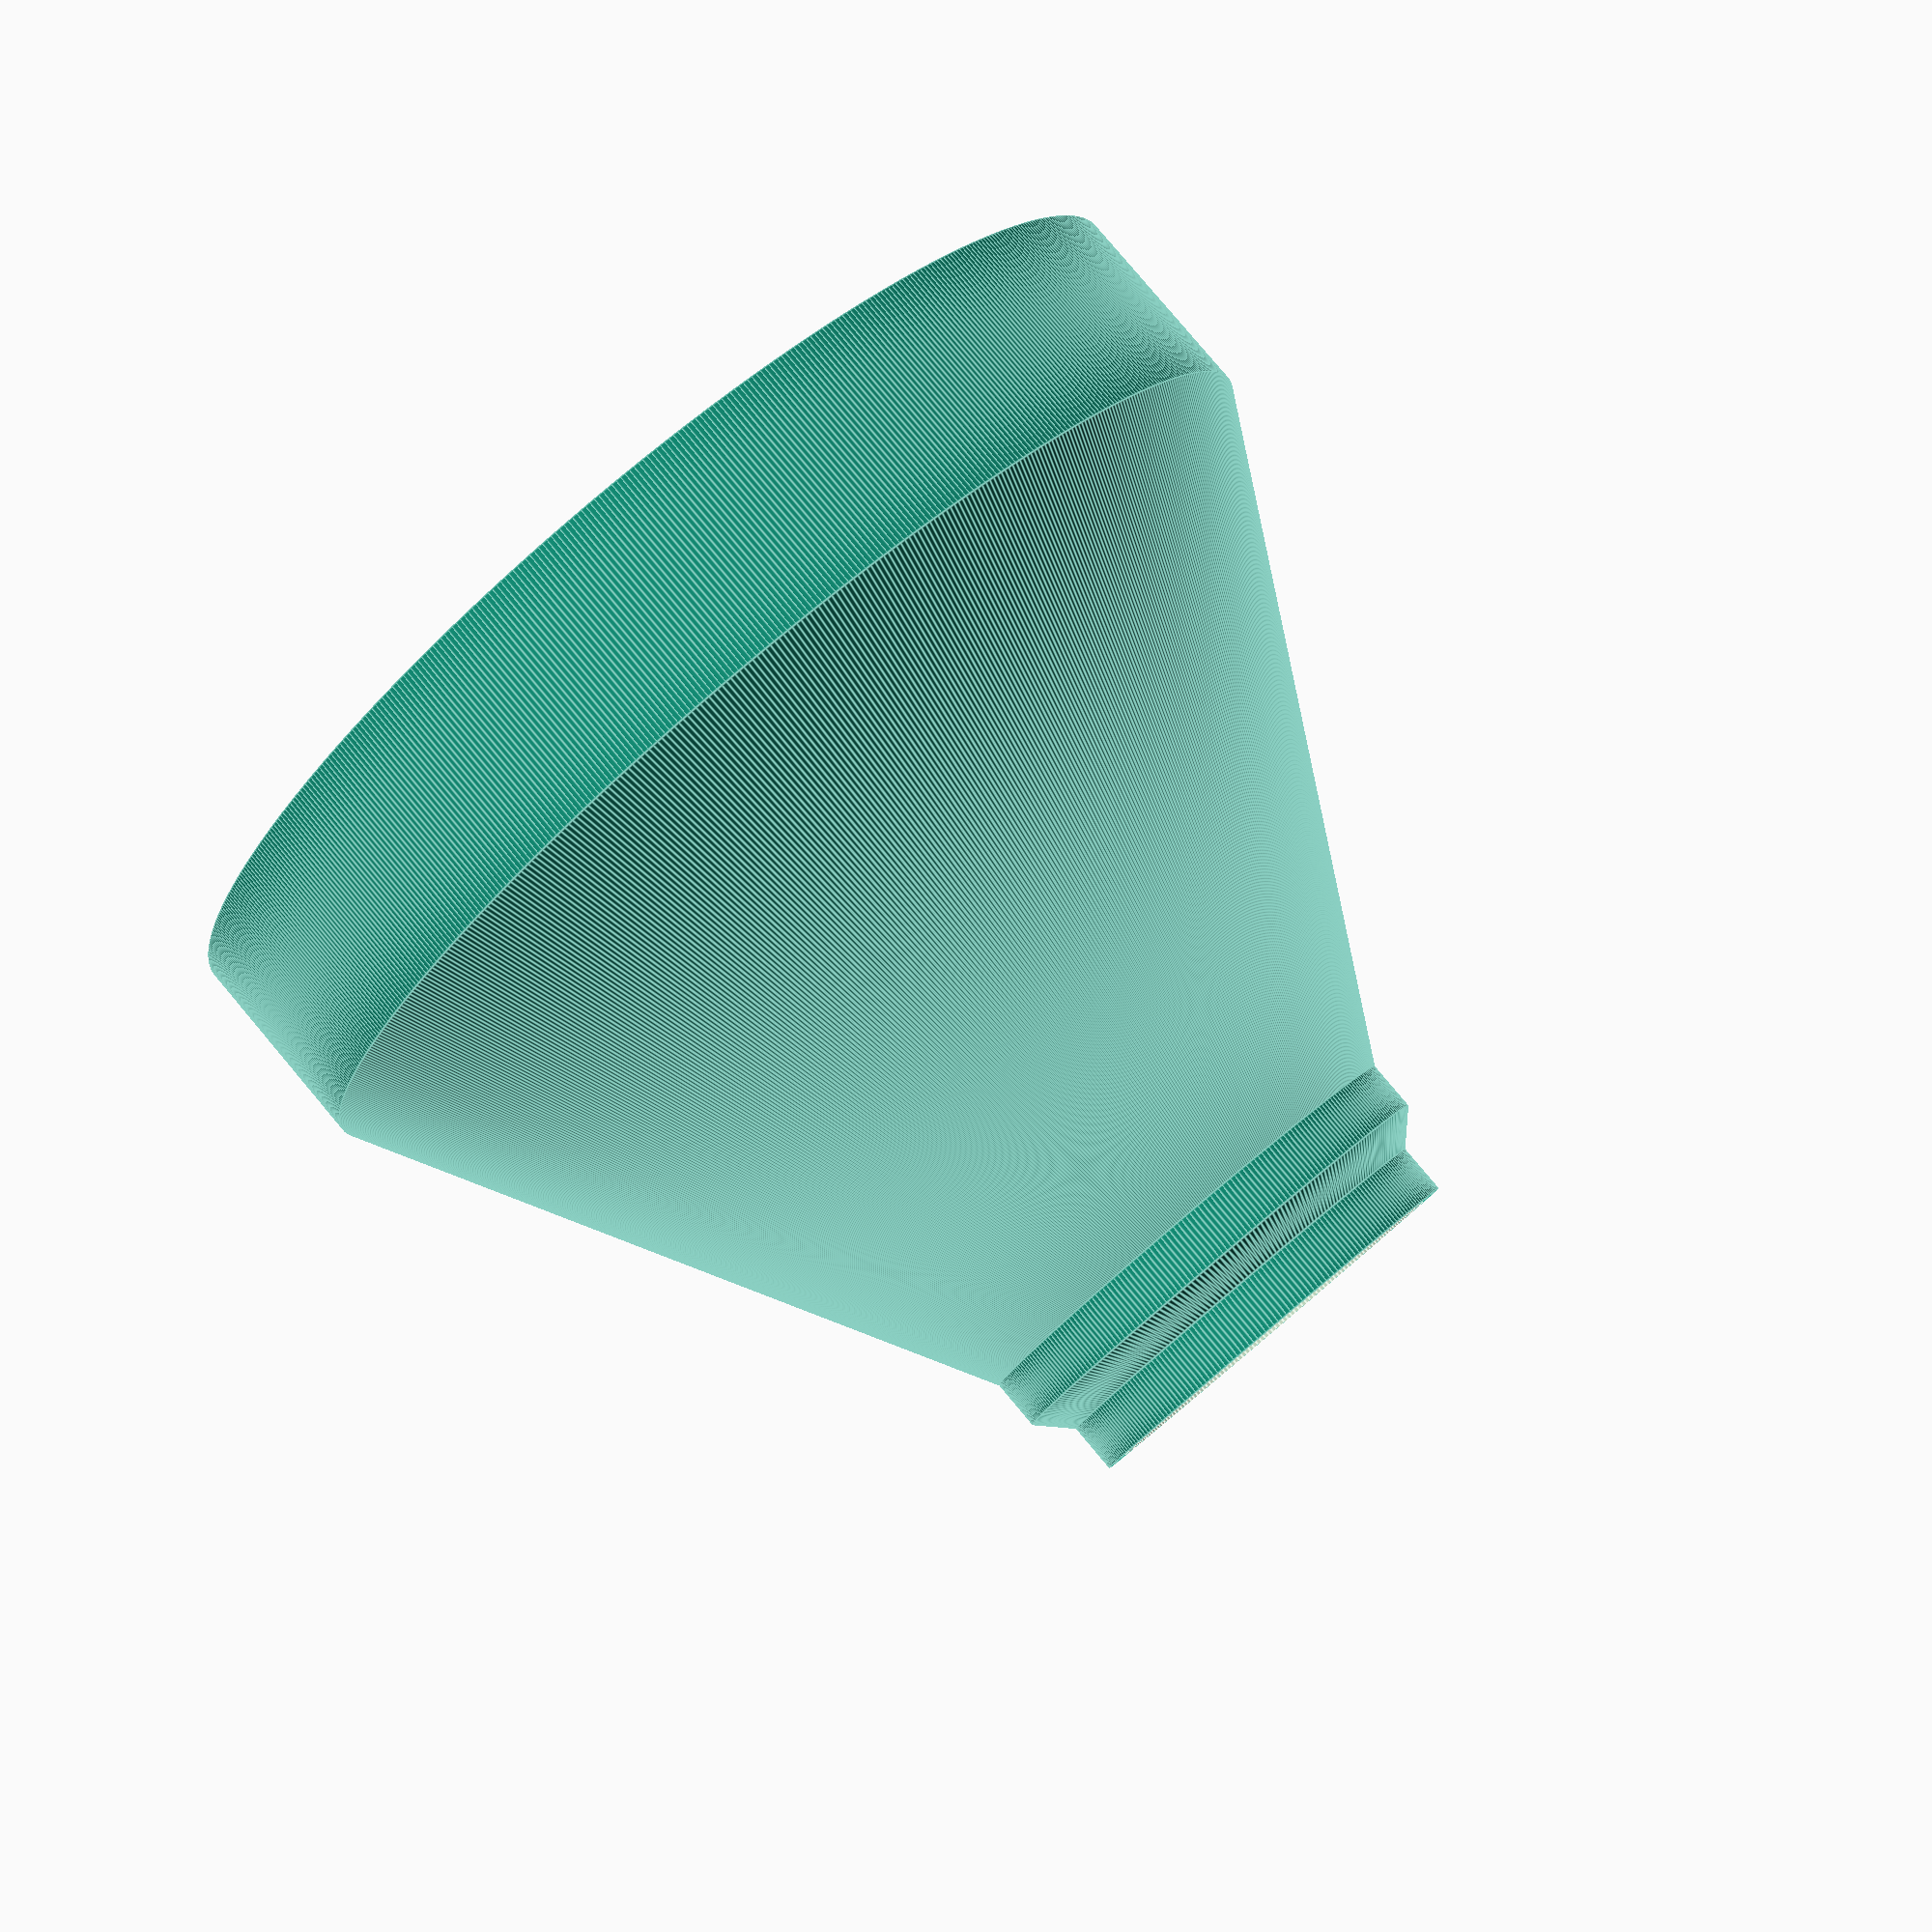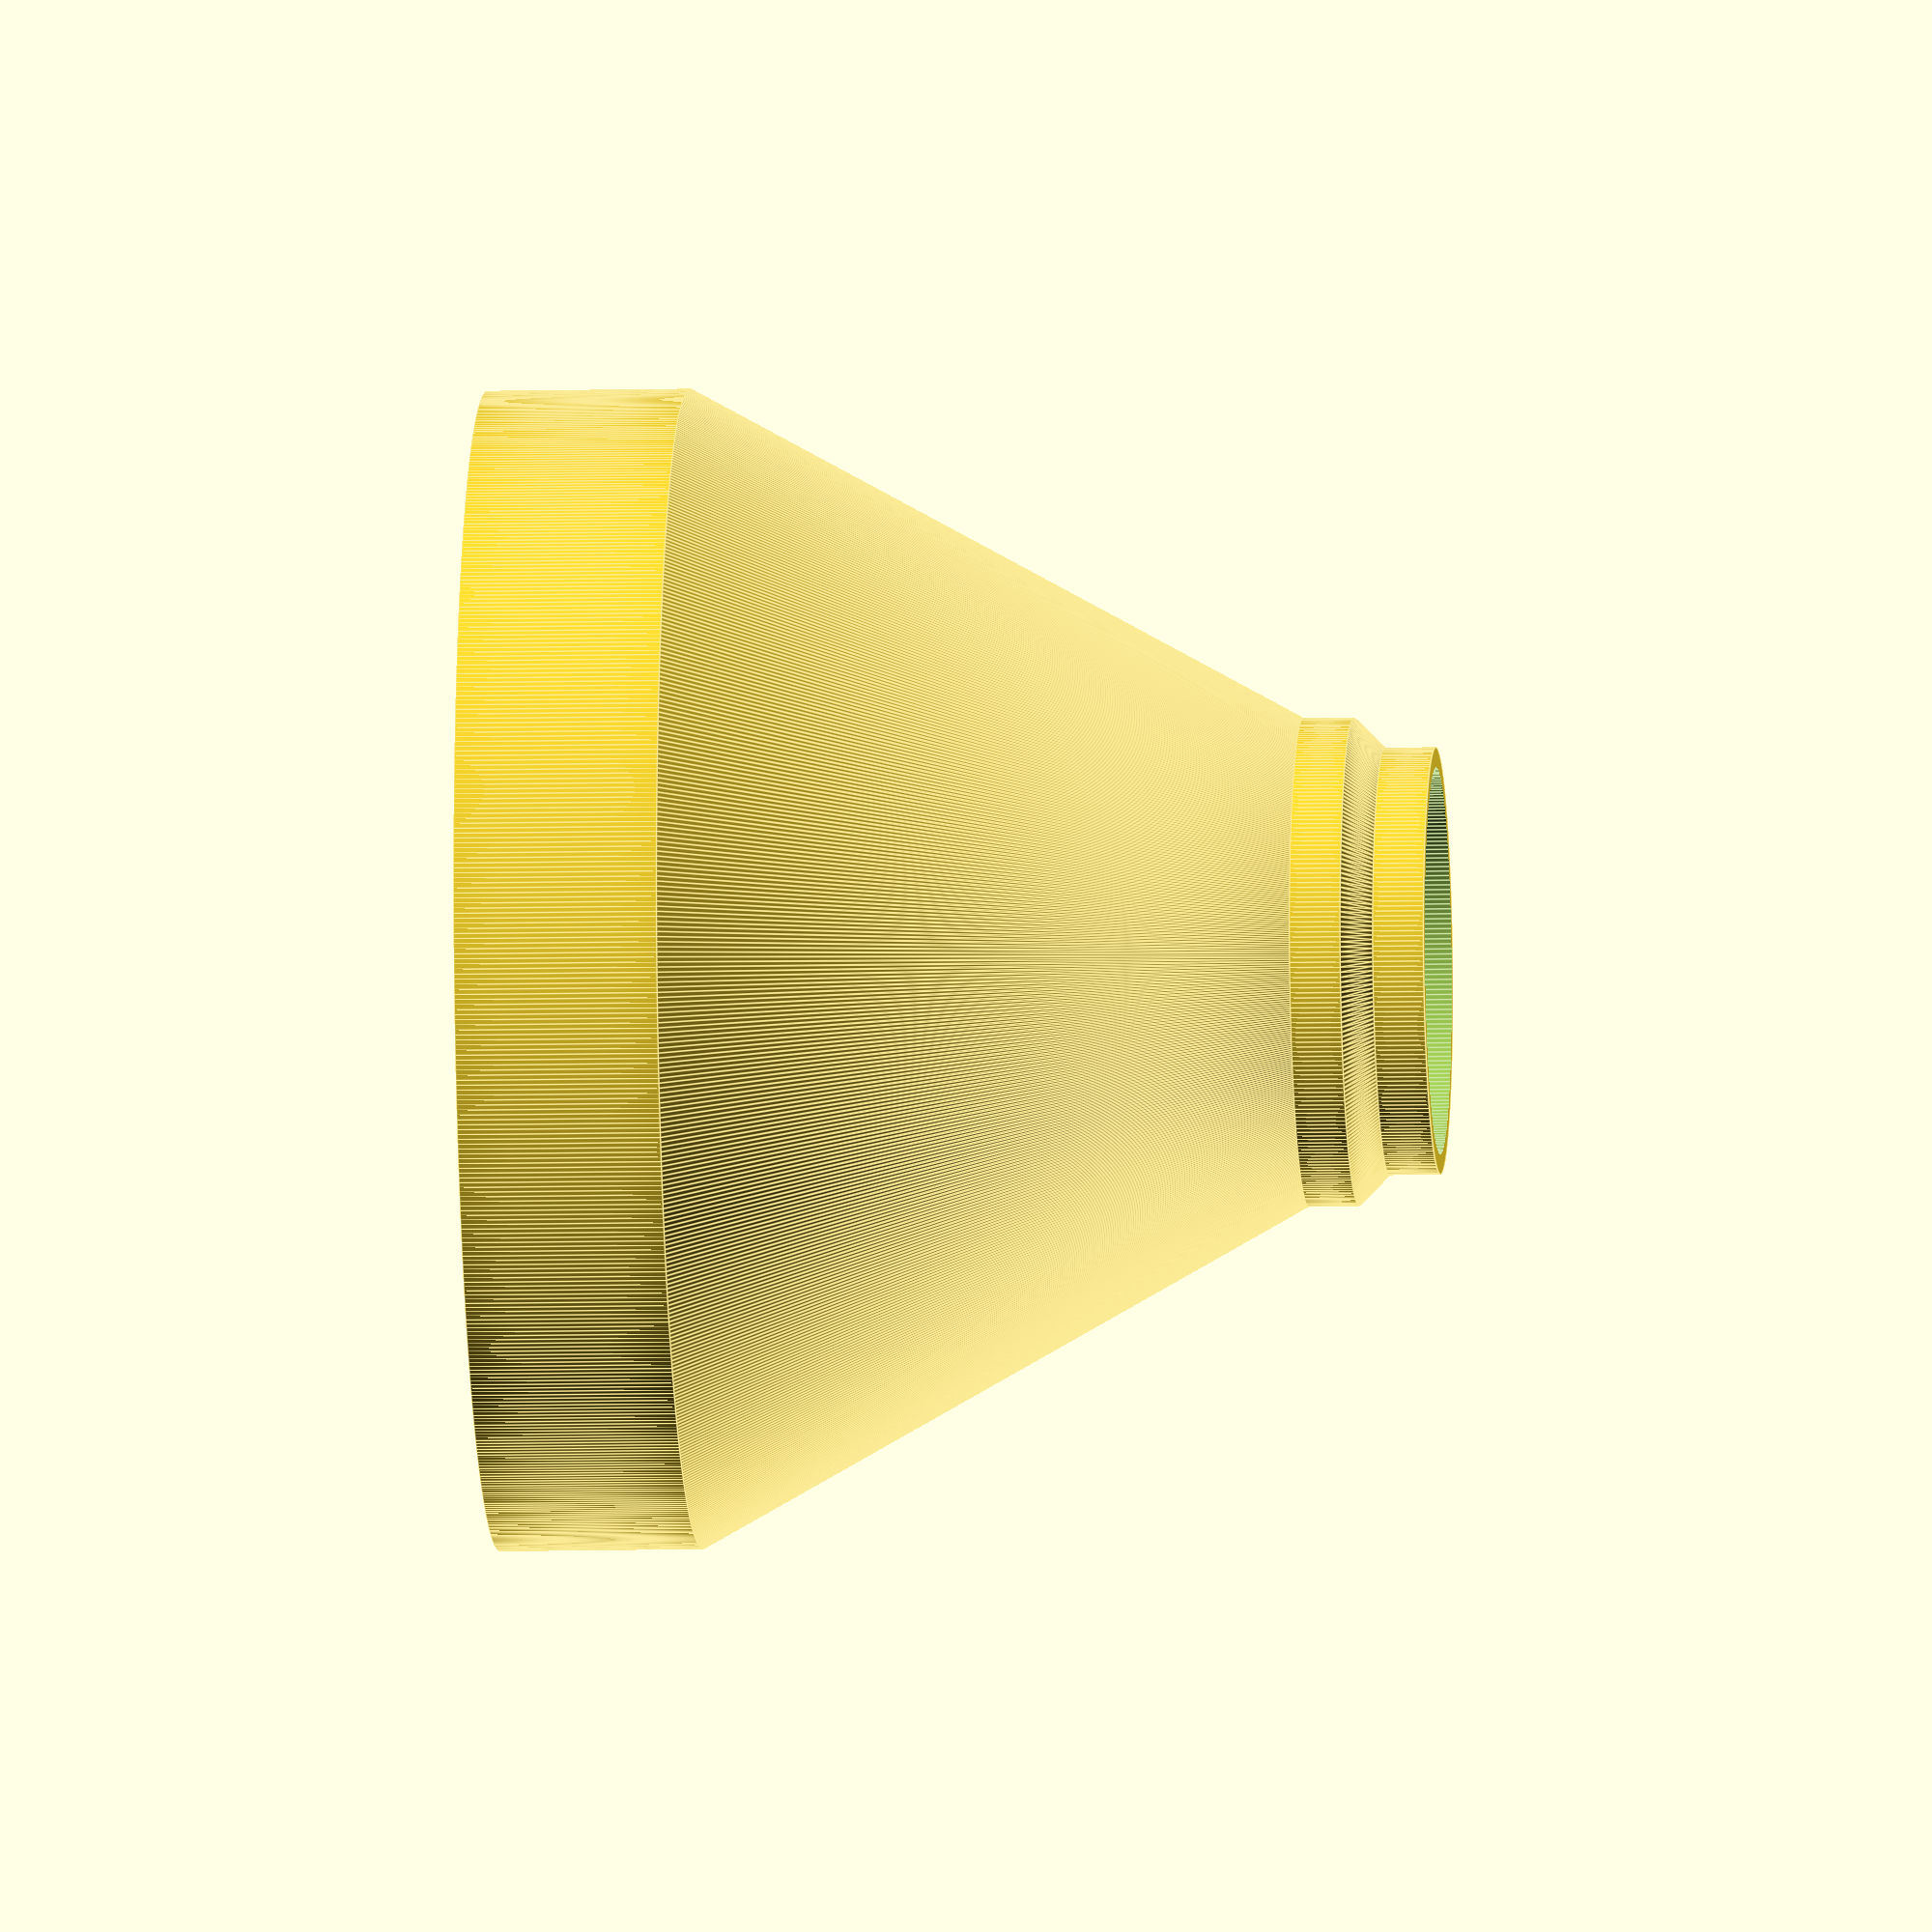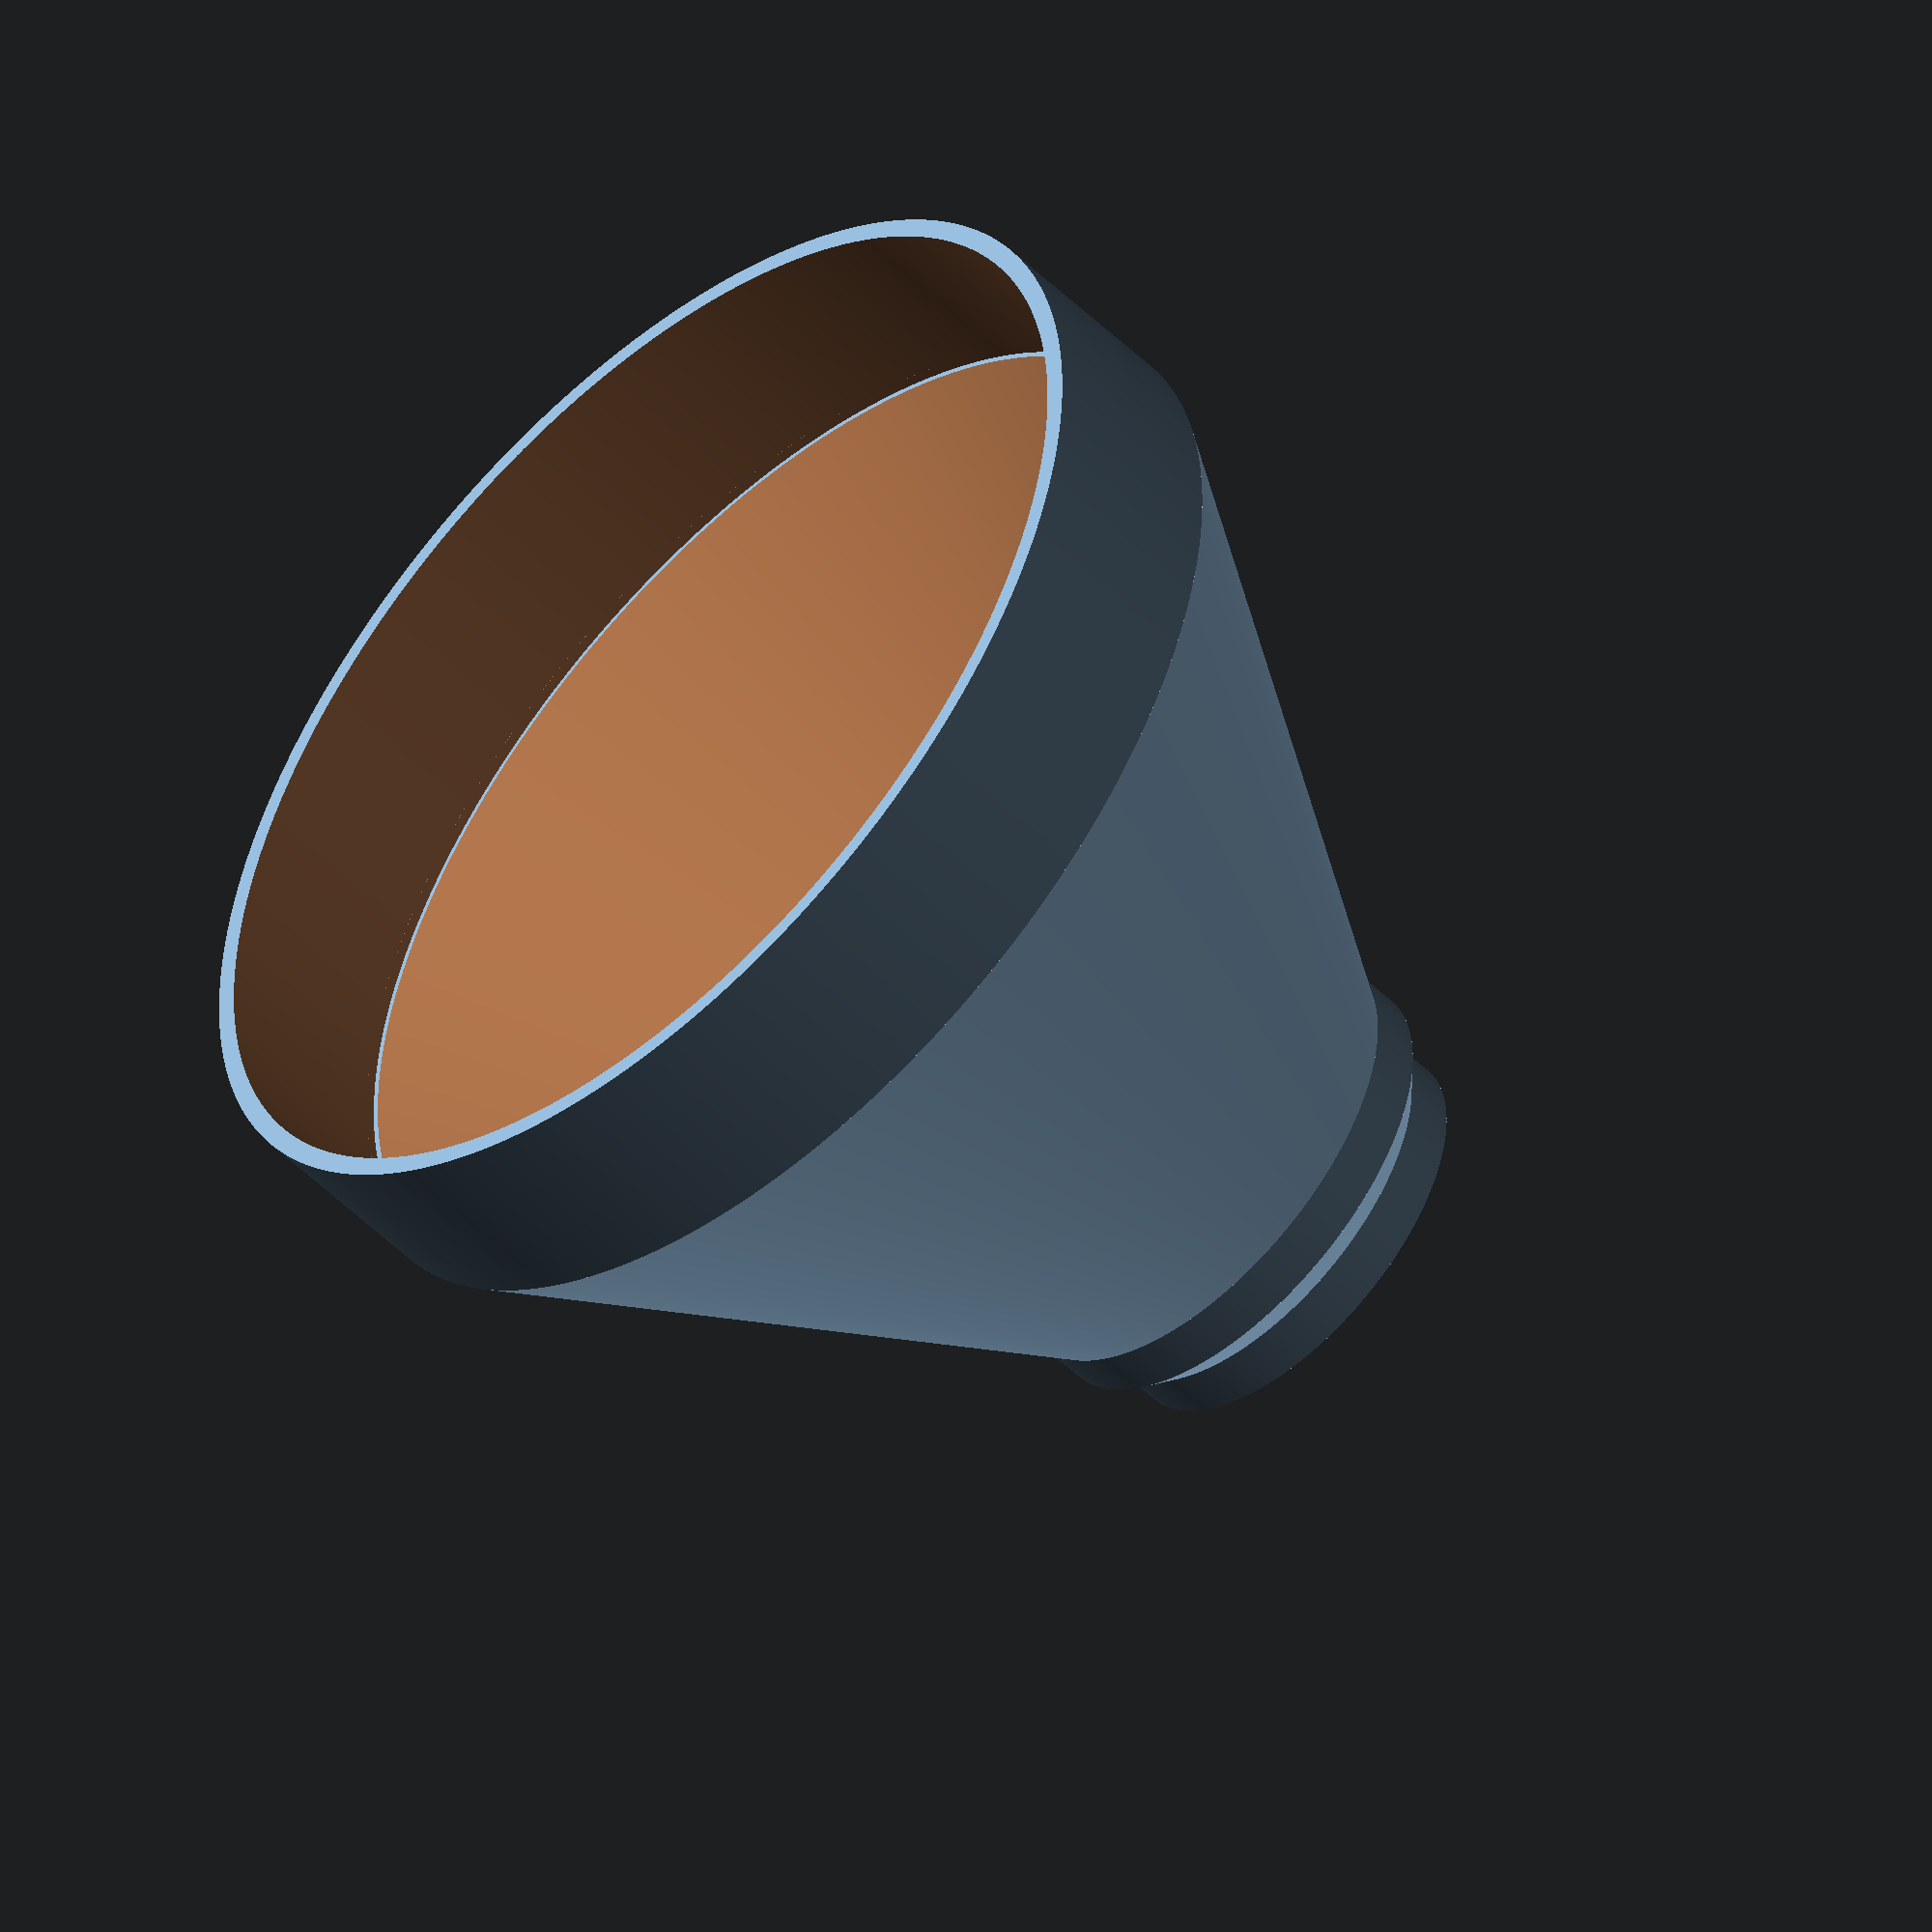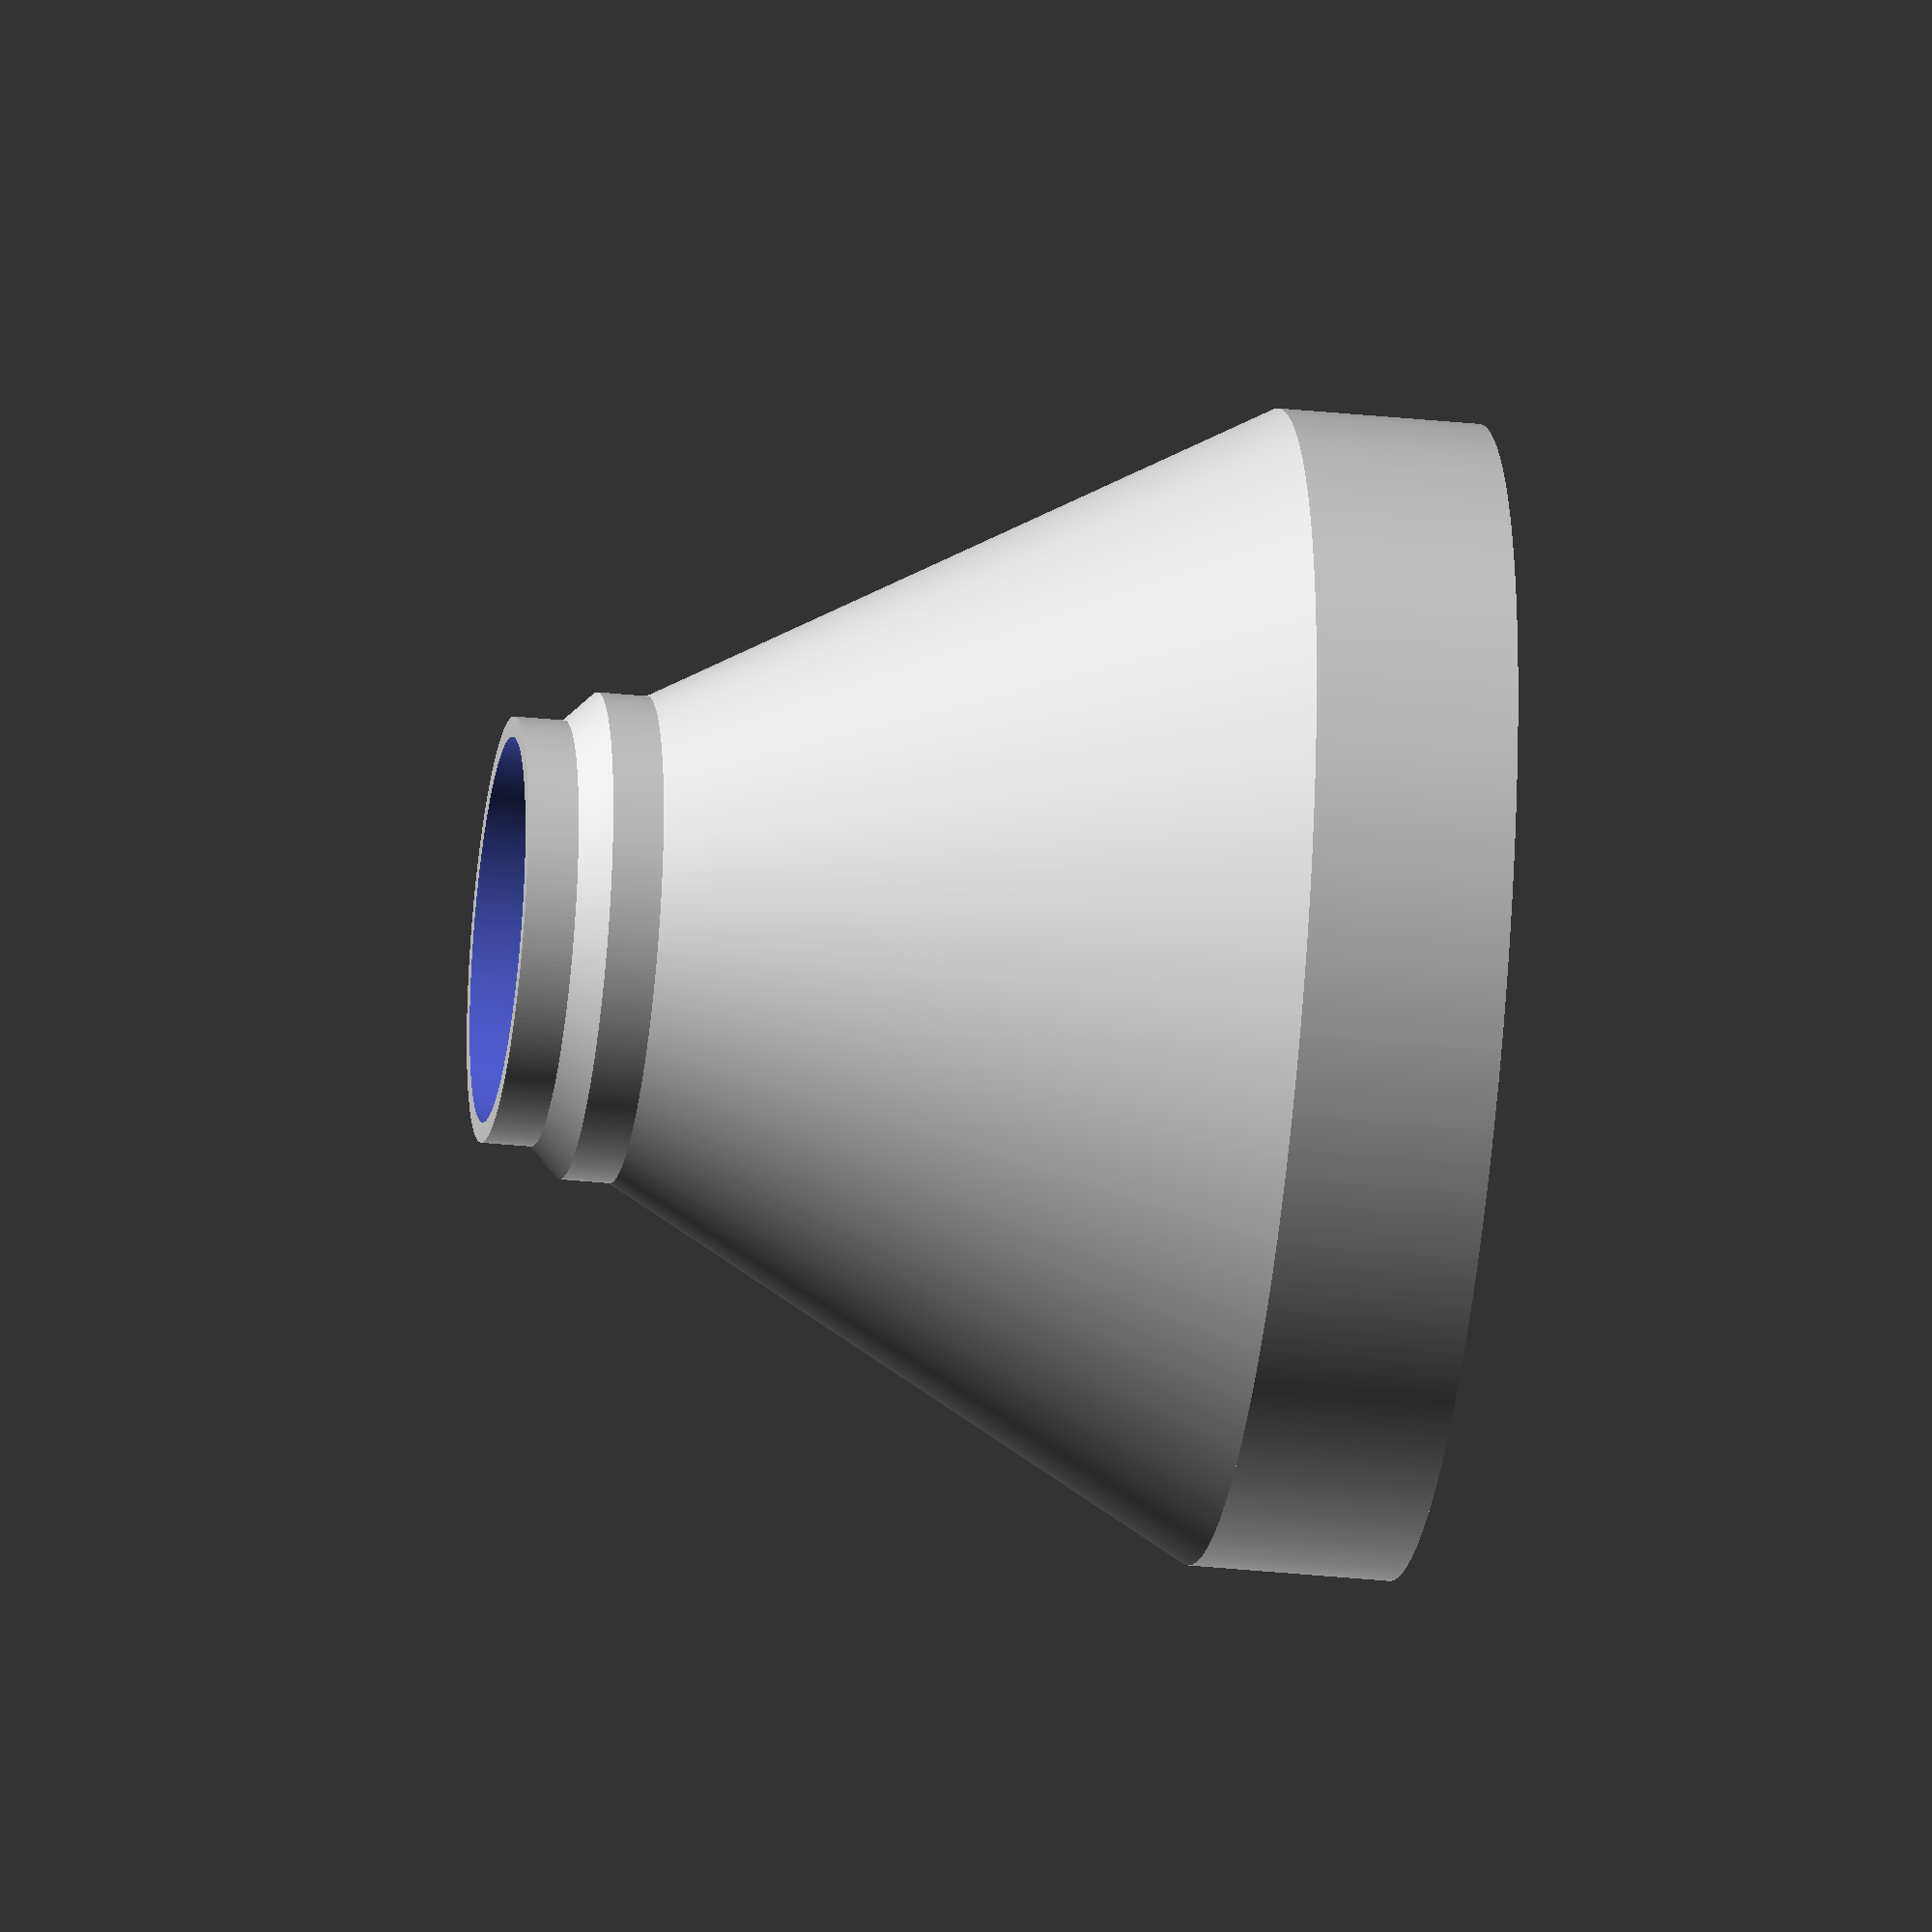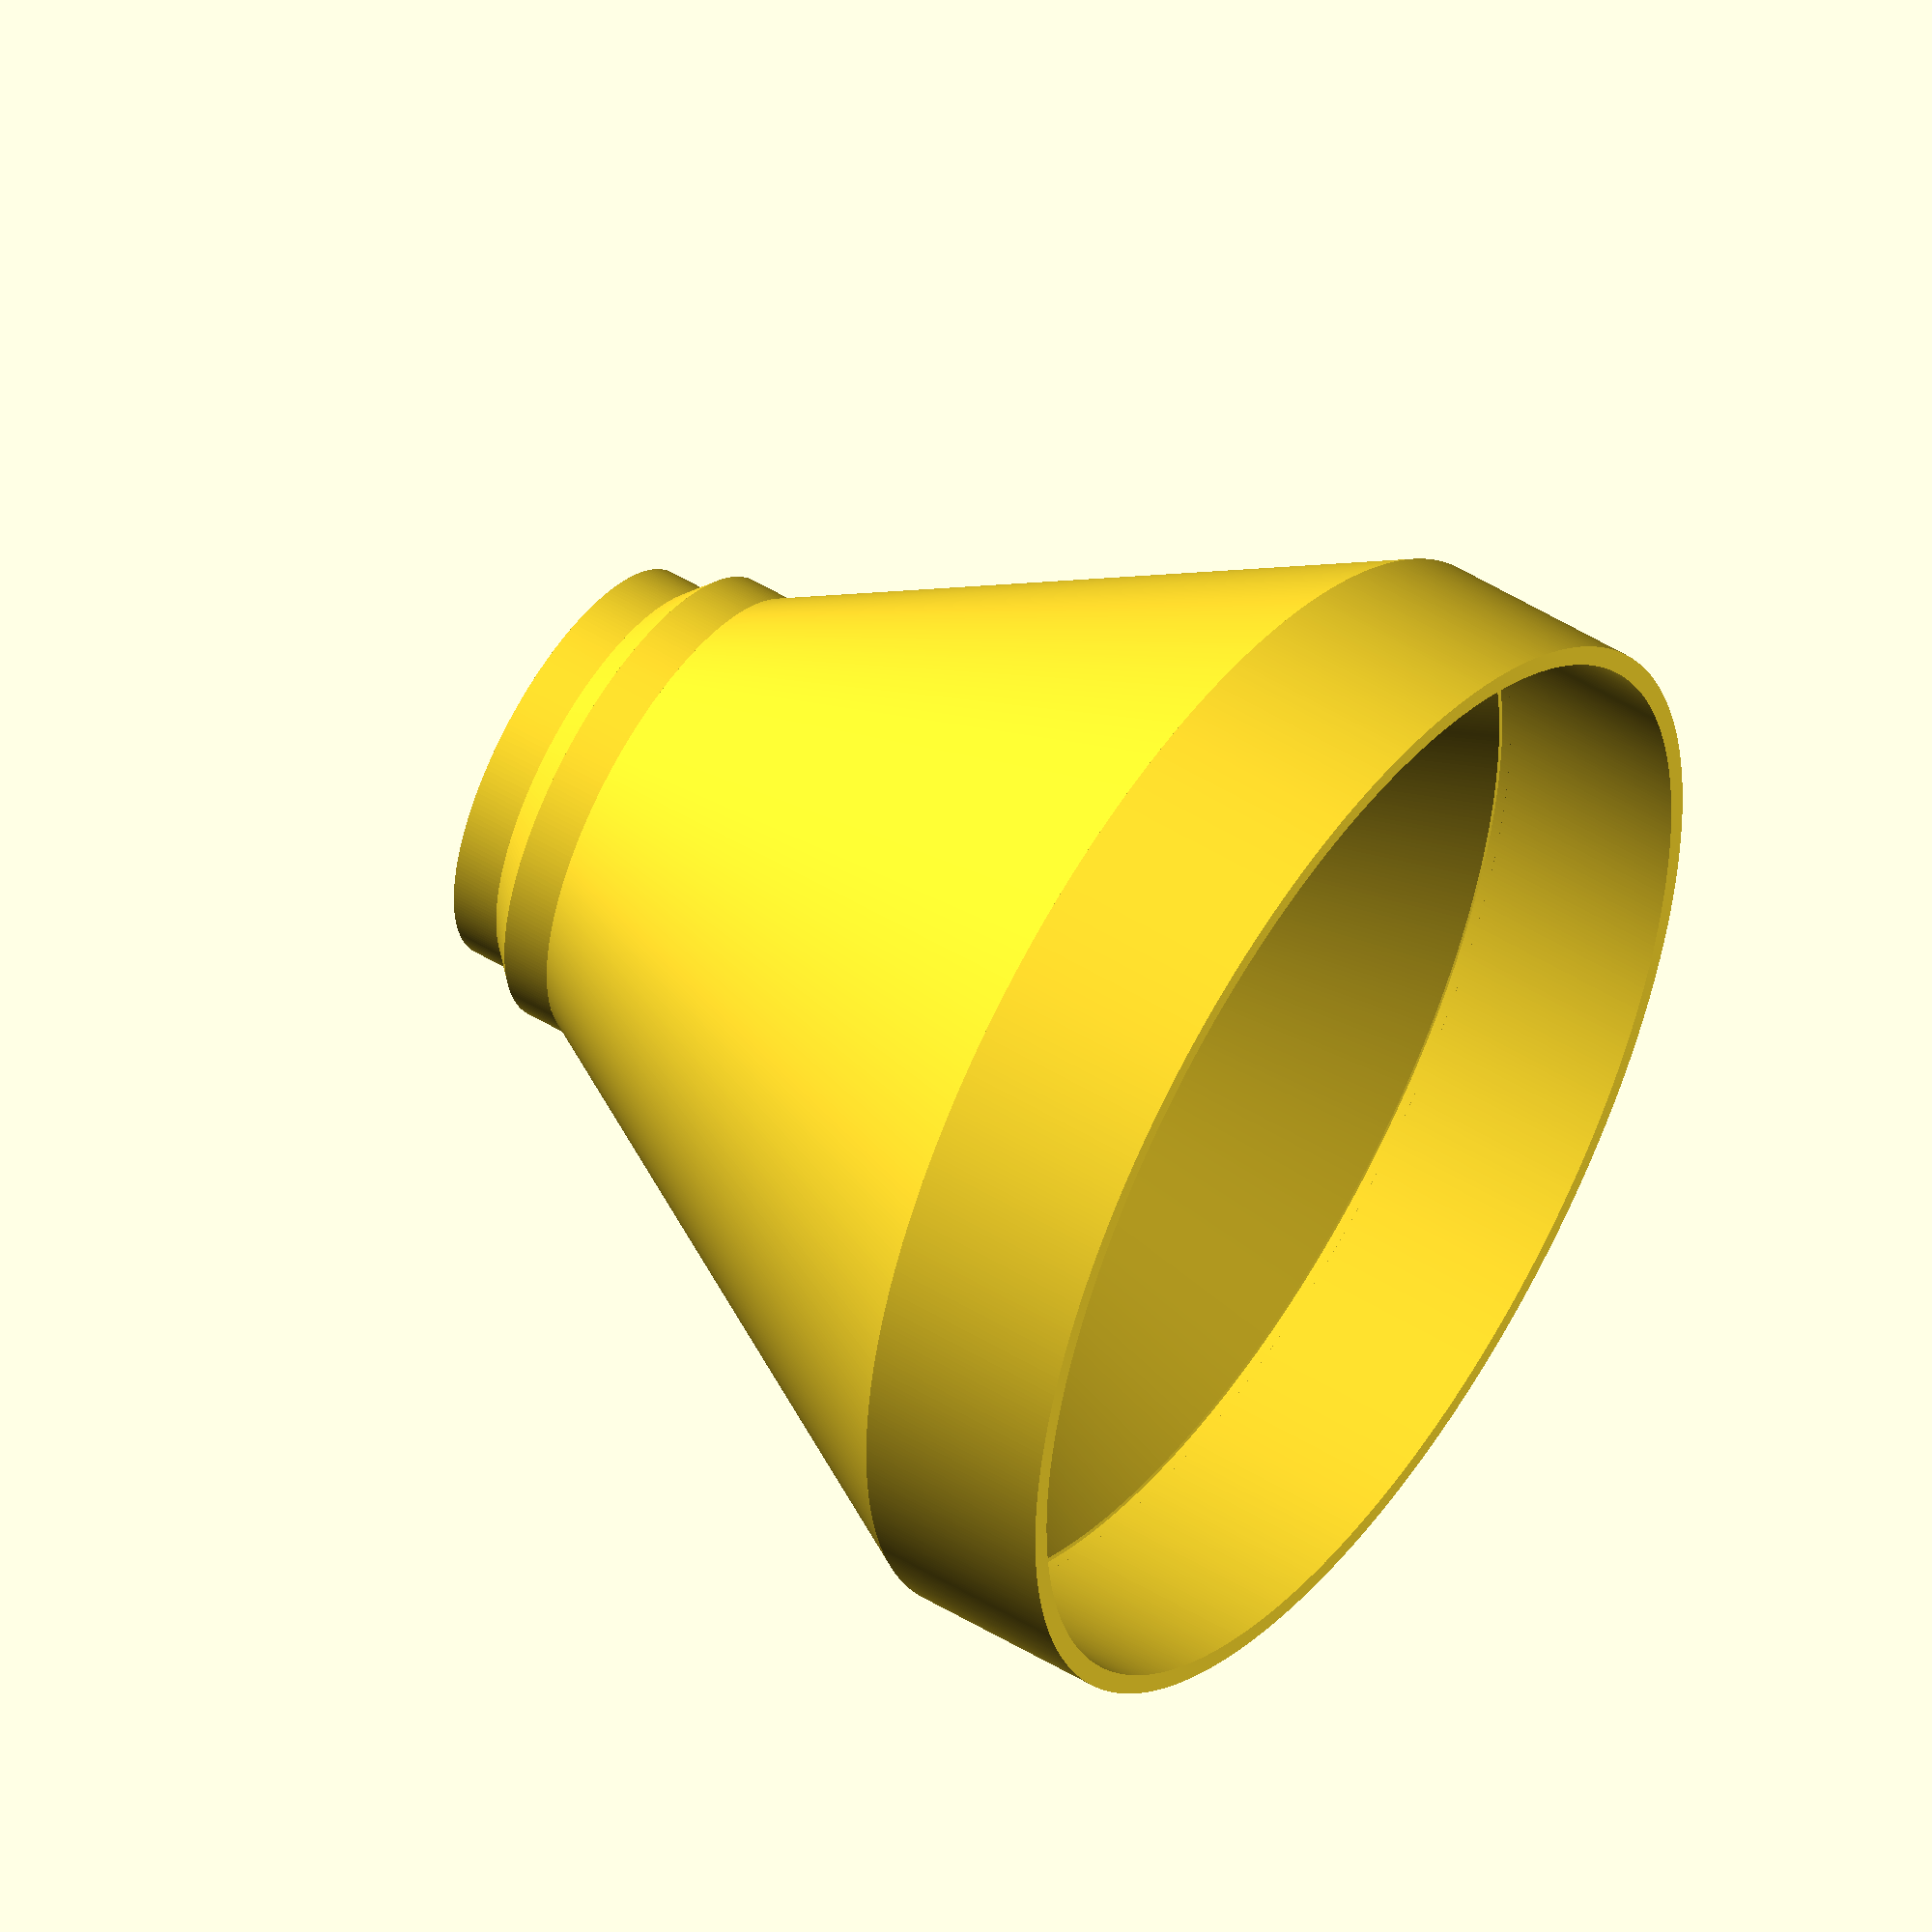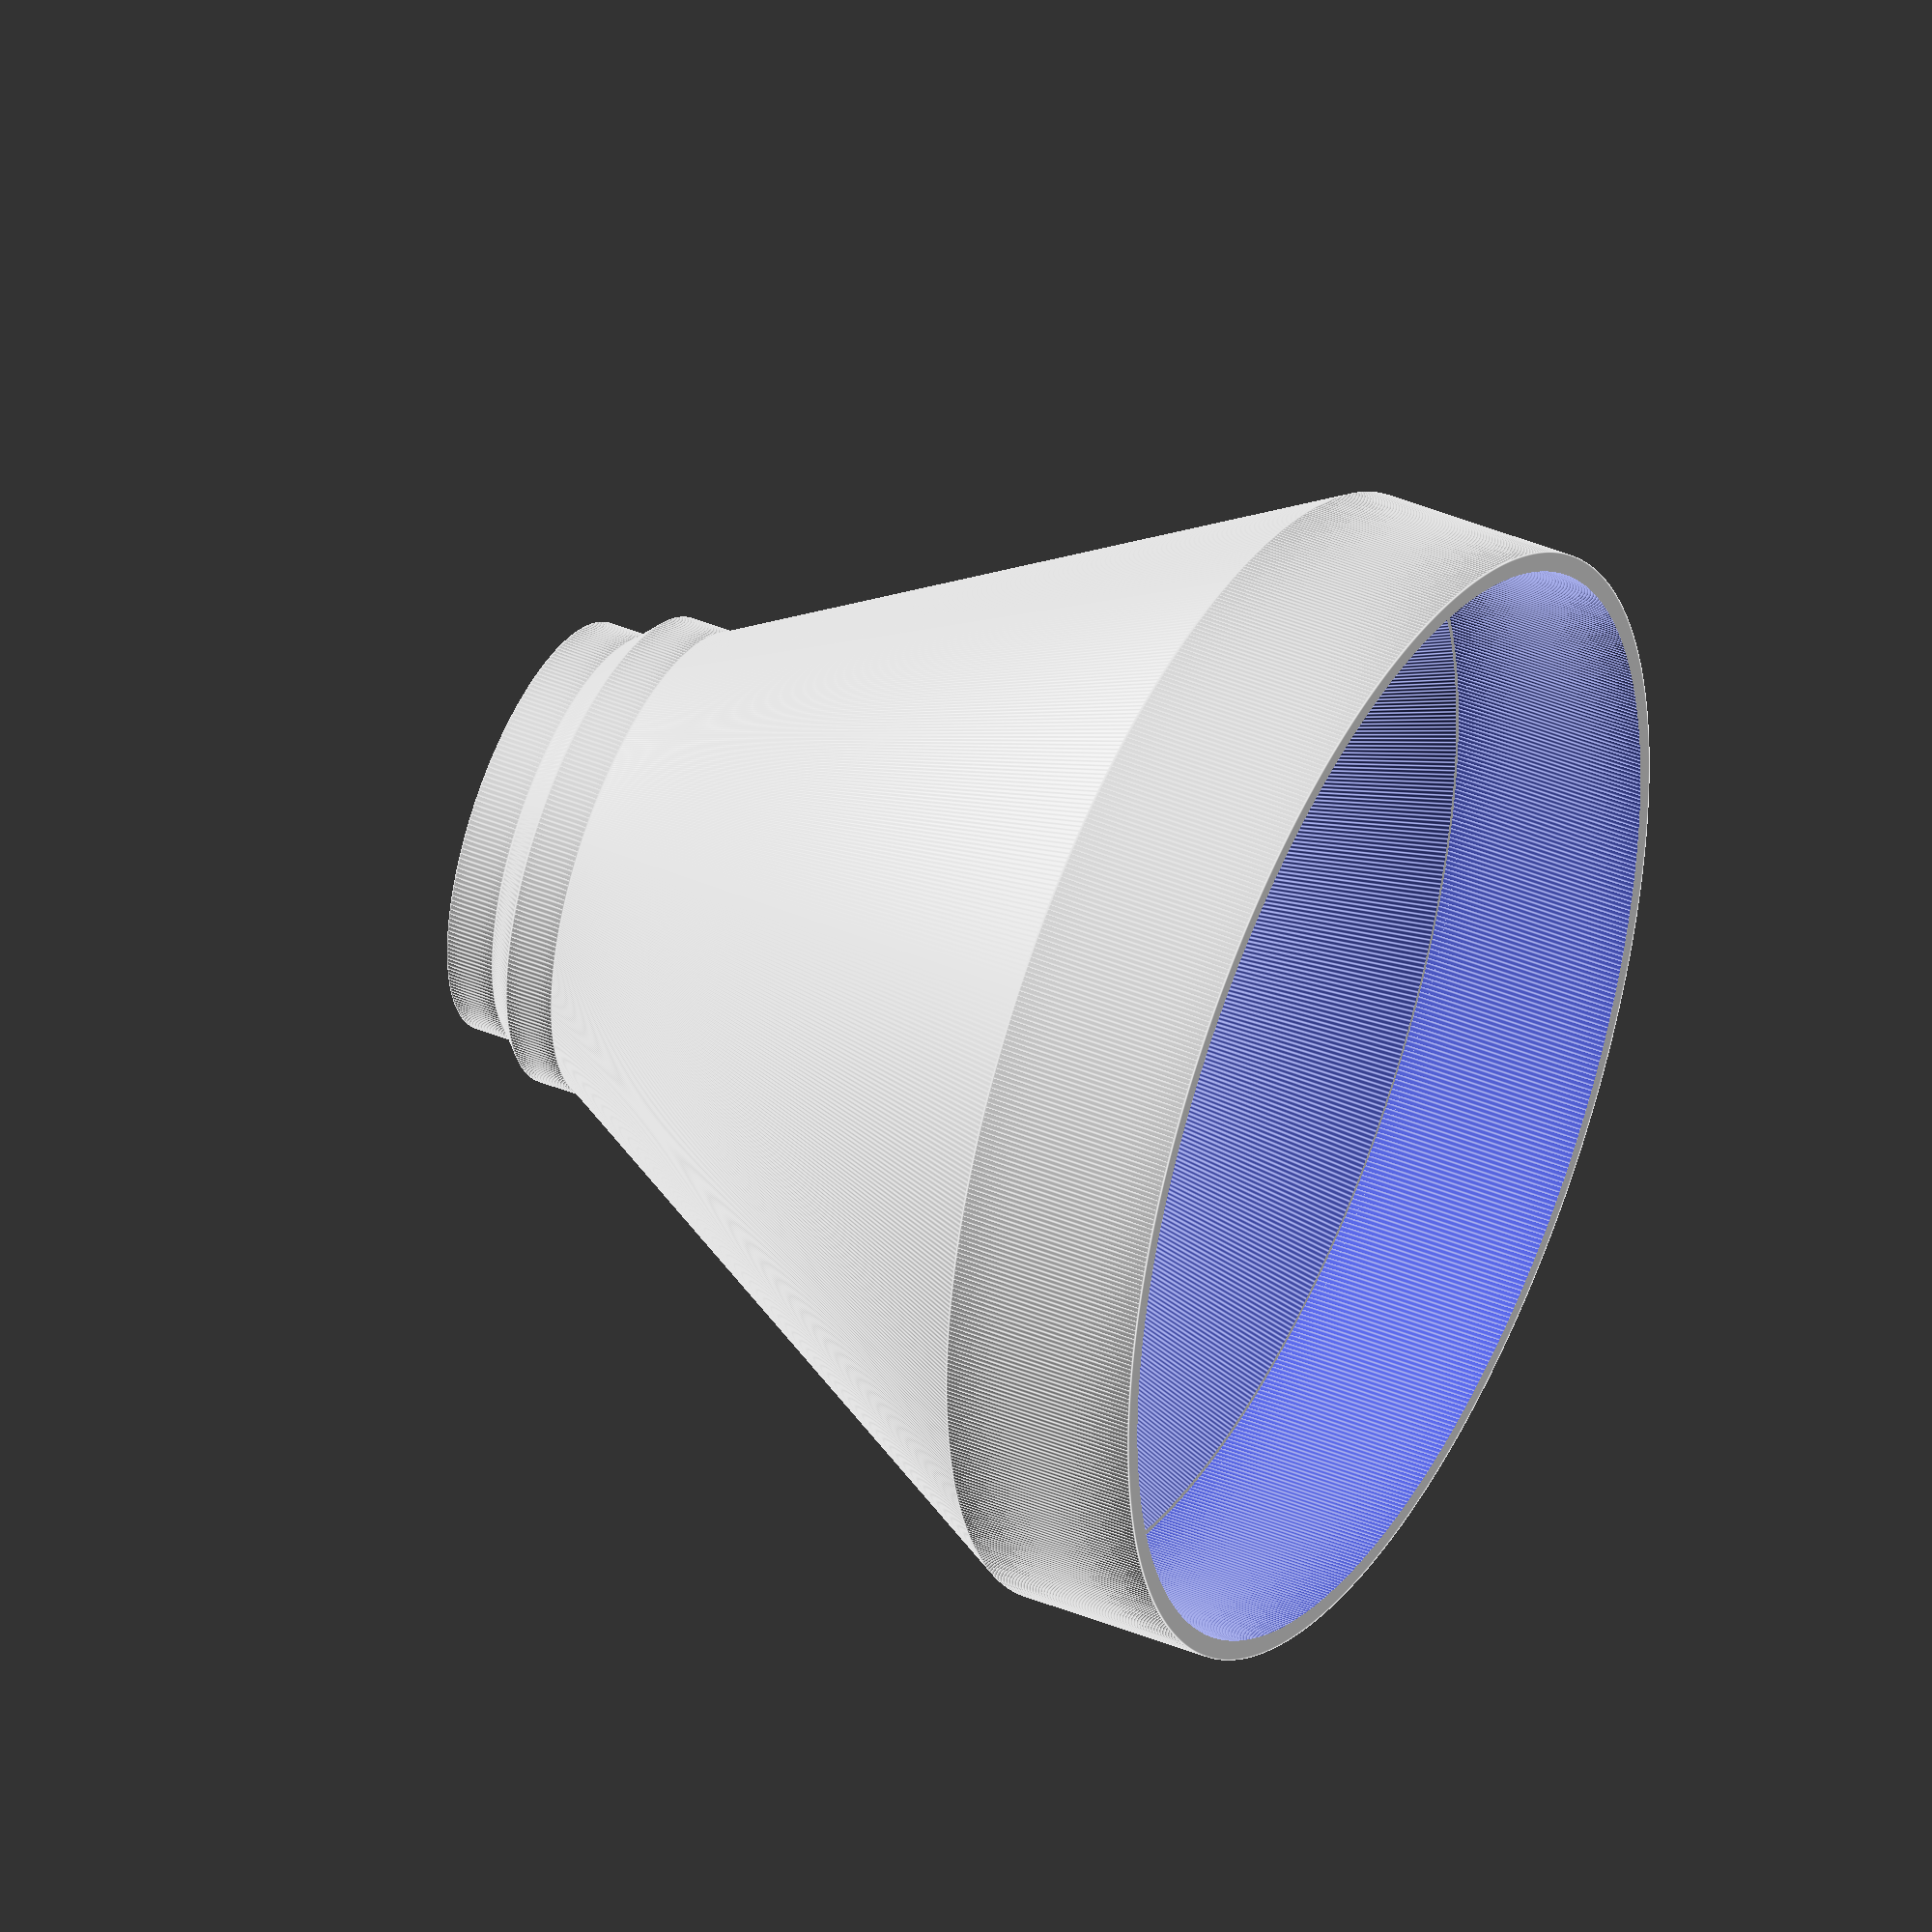
<openscad>
$fa = 0.5; // default minimum facet angle is now 0.5
$fs = 0.5; // default minimum facet size is now 0.5 mm

// Parametric Funnel by Coasterman

// VARIABLES
bottom_diameter = 110;
bottom_height = 20;
top_diameter = 44;
top_height = 5;
width = 2.0;
cone_height = 60;

cone_2_height = 3;
top_2_height = 5;
top_2_diameter = 38;

module funnel()
{
    // CODE
    union()
    {
        difference()
        {
            cylinder(h = bottom_height, r = bottom_diameter / 2 + width);
            translate([ 0, 0, -2 ])
            {
                cylinder(h = bottom_height + 4, r = bottom_diameter / 2);
            }
        }
        translate([ 0, 0, bottom_height ])
        {
            difference()
            {
                cylinder(h = cone_height, r1 = bottom_diameter / 2 + width, r2 = top_diameter / 2 + width);
                translate([ 0, 0, -1]) 
                {
                    cylinder(h = cone_height+2, r1 = bottom_diameter / 2, r2 = top_diameter / 2);
                }
            }
        }
        translate([ 0, 0, cone_height + bottom_height ])
        {
            difference()
            {
                cylinder(h = top_height, r = top_diameter / 2 + width);
                translate([ 0, 0, -2 ])
                {
                    cylinder(h = top_height + 4, r = top_diameter / 2);
                }
            }
        }
        
        // in the bottle narrowing
        translate([ 0, 0, top_height+cone_height + bottom_height ])
        {
            difference()
            {
                cylinder(h = cone_2_height, r1 = top_diameter / 2 + width, r2 = top_2_diameter / 2 + width);
                translate([ 0, 0, -1]) 
                {
                    cylinder(h = cone_2_height+2, r1 = top_diameter / 2, r2 = top_2_diameter / 2);
                }
            }
        }
        
        // top top
        translate([ 0, 0, cone_height + bottom_height + top_height + cone_2_height])
        {
            difference()
            {
                cylinder(h = top_2_height, r = top_2_diameter / 2 + width);
                translate([ 0, 0, -2 ])
                {
                    cylinder(h = top_2_height + 4, r = top_2_diameter / 2);
                }
            }
        }
    }
}

difference()
{
    funnel();
    //cube([ 115, 115, 150 ], center = true);
}
</openscad>
<views>
elev=278.0 azim=126.4 roll=319.9 proj=p view=edges
elev=189.0 azim=132.8 roll=266.0 proj=o view=edges
elev=231.4 azim=118.8 roll=316.6 proj=o view=solid
elev=212.3 azim=240.4 roll=98.3 proj=o view=solid
elev=309.4 azim=190.1 roll=123.9 proj=o view=wireframe
elev=138.8 azim=148.3 roll=63.3 proj=o view=edges
</views>
